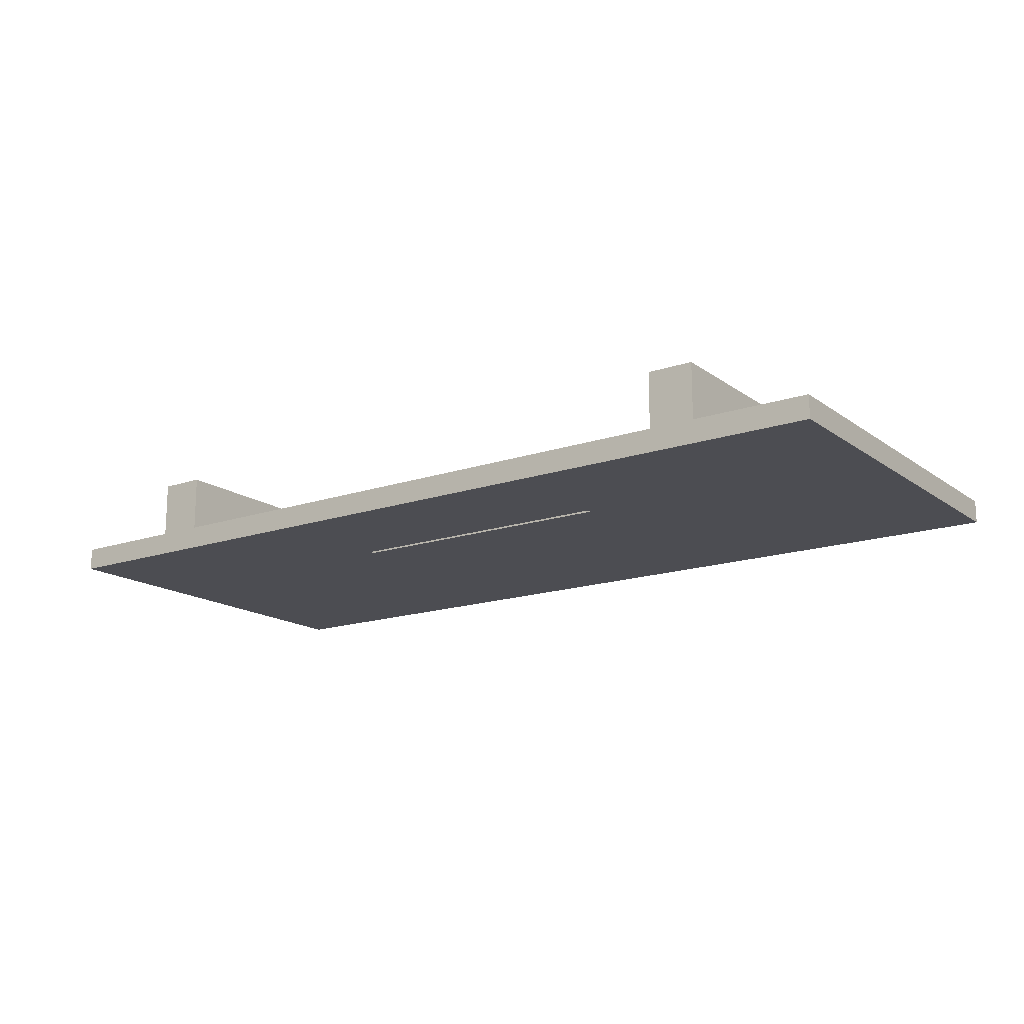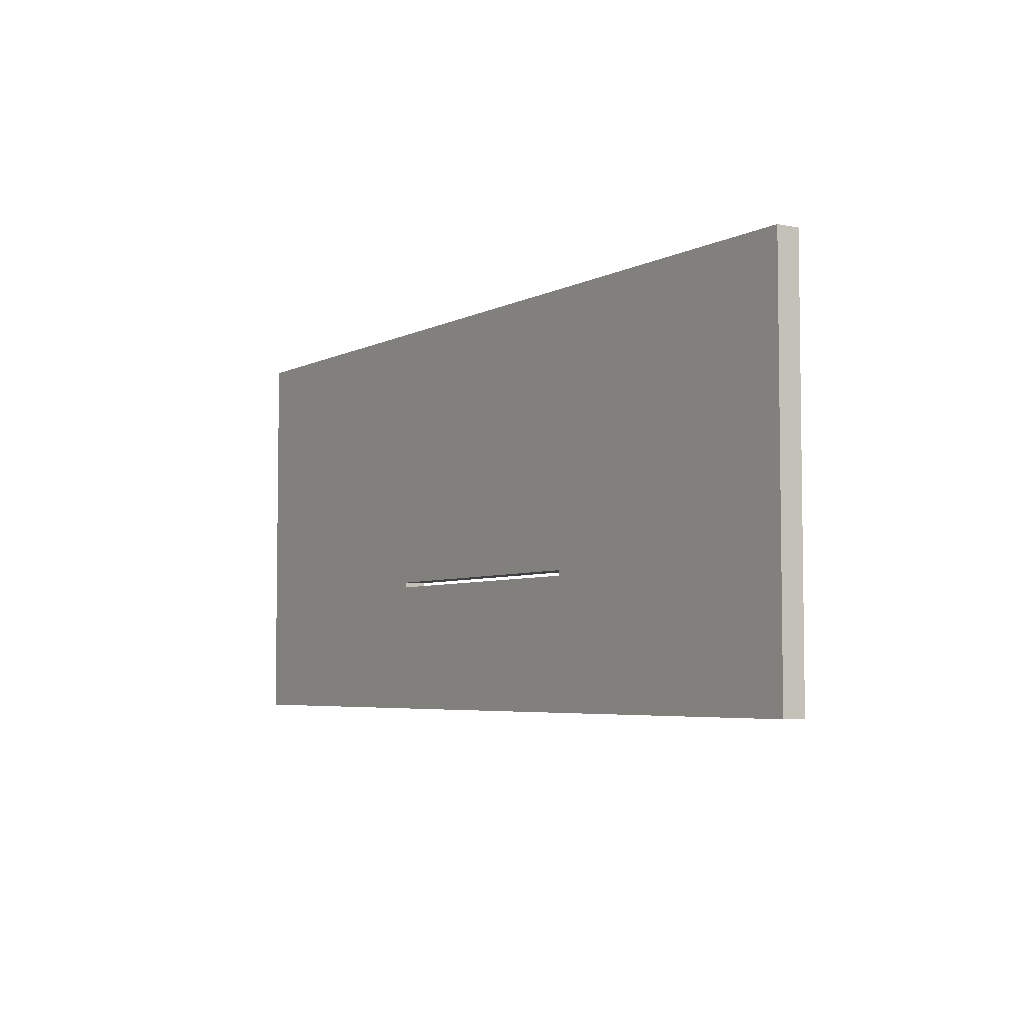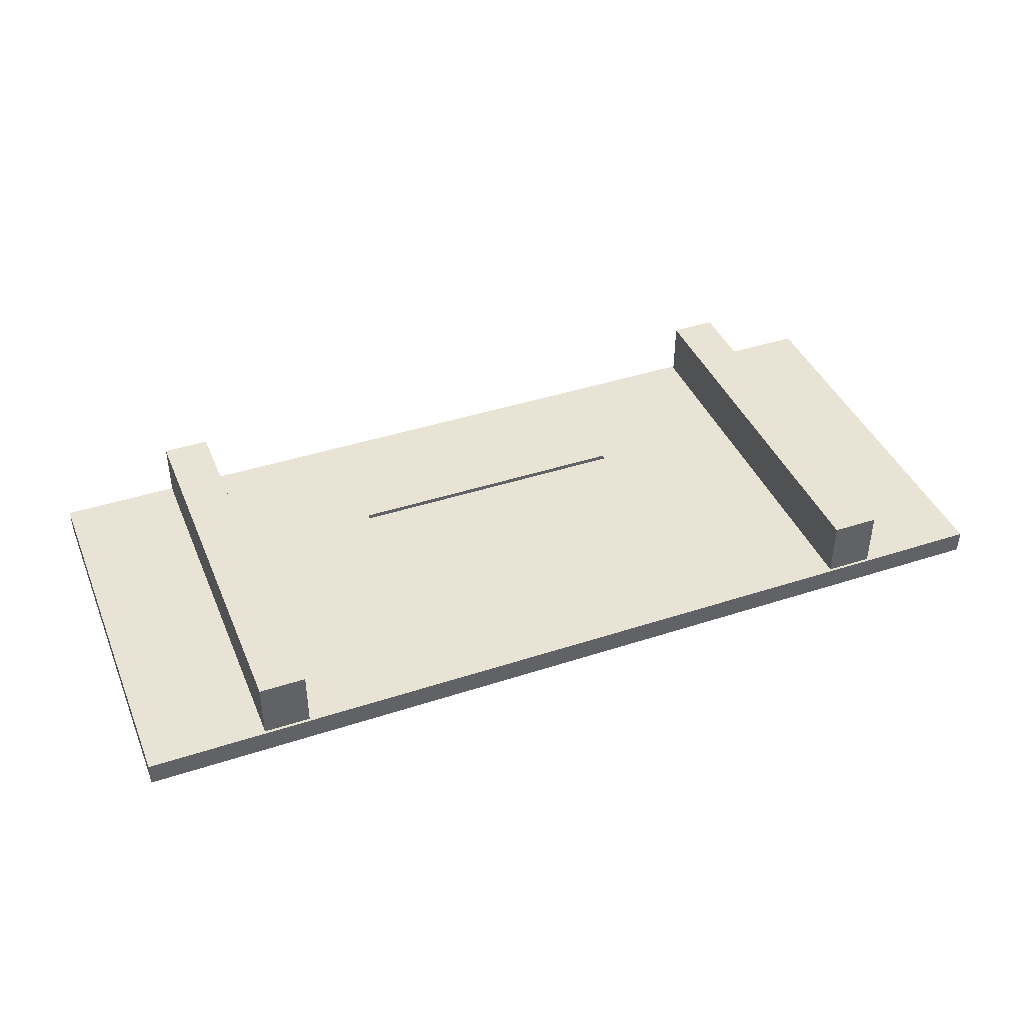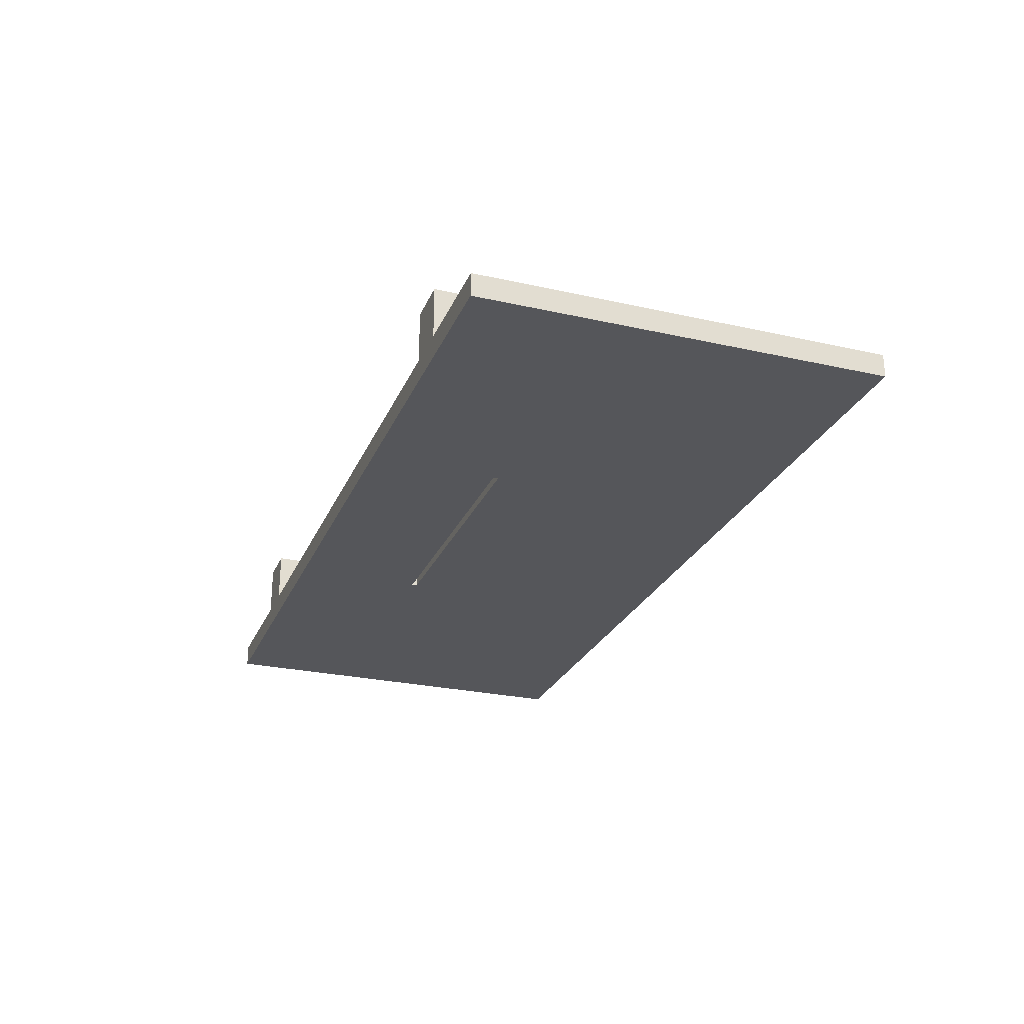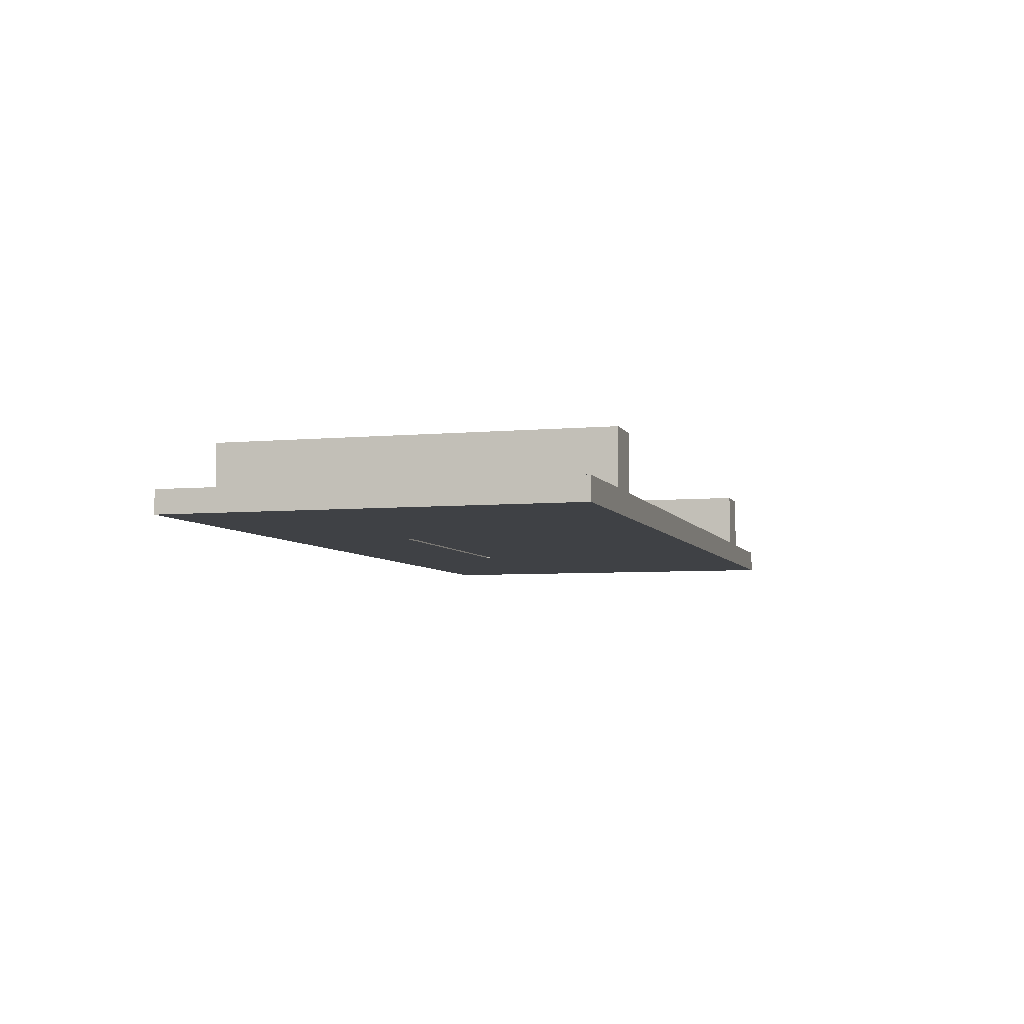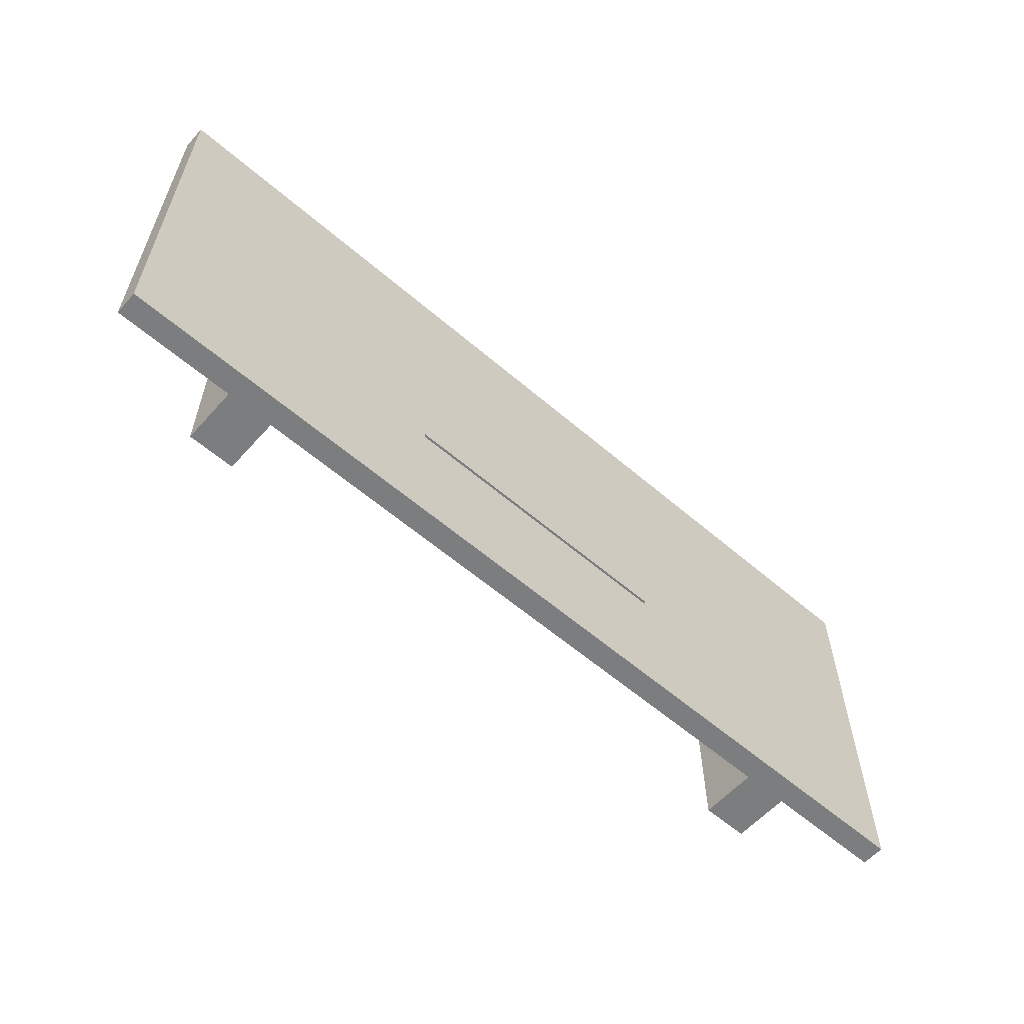
<metadata>
{"format":"obj","ext":"obj","renderer":"f3d","projection":"perspective","resolution":1024,"background":"white","views":[{"elev":-16.3,"azim":-145.0,"up":"+Y"},{"elev":-4.9,"azim":57.0,"up":"+Z"},{"elev":41.3,"azim":-21.6,"up":"+Y"},{"elev":-26.1,"azim":-109.6,"up":"+Y"},{"elev":-5.6,"azim":-73.9,"up":"+Y"},{"elev":-59.0,"azim":-41.5,"up":"+Z"}]}
</metadata>
<code>
v -375 -4 -61.7
v -425.5 -4 -61.7
v -425.5 0 -61.7
v -375 0 -61.7
v -375 -4 -62.6
v -375 -4 -61.7
v -375 0 -61.7
v -375 0 -62.6
v -425.5 -4 -62.6
v -375 -4 -62.6
v -375 0 -62.6
v -425.5 0 -62.6
v -425.5 -4 -61.7
v -425.5 -4 -62.6
v -425.5 0 -62.6
v -425.5 0 -61.7
v -340.5 0 -15.5
v -340.5 0 -84.5
v -340.5 10 -84.5
v -340.5 10 -15.5
v -348.5 0 -15.5
v -340.5 0 -15.5
v -340.5 10 -15.5
v -348.5 10 -15.5
v -348.5 0 -84.5
v -348.5 0 -15.5
v -348.5 10 -15.5
v -348.5 10 -84.5
v -340.5 0 -84.5
v -348.5 0 -84.5
v -348.5 10 -84.5
v -340.5 10 -84.5
v -340.5 10 -84.5
v -348.5 10 -84.5
v -348.5 10 -15.5
v -340.5 10 -15.5
v -451.5 0 -15.5
v -451.5 0 -84.5
v -451.5 10 -84.5
v -451.5 10 -15.5
v -459.5 0 -15.5
v -451.5 0 -15.5
v -451.5 10 -15.5
v -459.5 10 -15.5
v -459.5 0 -84.5
v -459.5 0 -15.5
v -459.5 10 -15.5
v -459.5 10 -84.5
v -451.5 0 -84.5
v -459.5 0 -84.5
v -459.5 10 -84.5
v -451.5 10 -84.5
v -451.5 10 -84.5
v -459.5 10 -84.5
v -459.5 10 -15.5
v -451.5 10 -15.5
v -480 0 -85
v -320 0 -85
v -320 -4 -85
v -480 -4 -85
v -480 0 -15
v -480 0 -85
v -480 -4 -85
v -480 -4 -15
v -320 0 -15
v -480 0 -15
v -480 -4 -15
v -320 -4 -15
v -320 0 -85
v -320 0 -15
v -320 -4 -15
v -320 -4 -85
v -425.5 0 -62.6
v -375 0 -62.6
v -375 0 -61.7
v -425.5 0 -61.7
v -340.5 0 -84.5
v -340.5 0 -15.5
v -348.5 0 -15.5
v -348.5 0 -84.5
v -451.5 0 -84.5
v -451.5 0 -15.5
v -459.5 0 -15.5
v -459.5 0 -84.5
v -320 0 -15
v -320 0 -85
v -480 0 -85
v -480 0 -15
v -375 -4 -62.6
v -425.5 -4 -62.6
v -425.5 -4 -61.7
v -375 -4 -61.7
v -320 -4 -85
v -320 -4 -15
v -480 -4 -15
v -480 -4 -85
g dfb1d728-e302-11ea-b990-54bf646e7e1f
f 1 2 4
f 4 2 3
g dfb4481c-e302-11ea-813b-54bf646e7e1f
f 5 6 8
f 8 6 7
g dfb66ae6-e302-11ea-a506-54bf646e7e1f
f 9 10 12
f 12 10 11
g dfb866ca-e302-11ea-8ec1-54bf646e7e1f
f 13 14 16
f 16 14 15
g df1e236e-e302-11ea-ad20-54bf646e7e1f
f 17 18 20
f 20 18 19
g df1faa0c-e302-11ea-9671-54bf646e7e1f
f 21 22 24
f 24 22 23
g df20bb76-e302-11ea-9716-54bf646e7e1f
f 25 26 28
f 28 26 27
g df21f3f6-e302-11ea-8c32-54bf646e7e1f
f 29 30 32
f 32 30 31
g df230568-e302-11ea-95dd-54bf646e7e1f
f 34 35 33
f 33 35 36
g df248c00-e302-11ea-b1fb-54bf646e7e1f
f 37 38 40
f 40 38 39
g df2660ca-e302-11ea-ae80-54bf646e7e1f
f 41 42 44
f 44 42 43
g df28359c-e302-11ea-8938-54bf646e7e1f
f 45 46 48
f 48 46 47
g df2a585e-e302-11ea-9959-54bf646e7e1f
f 49 50 52
f 52 50 51
g df2c2d12-e302-11ea-839d-54bf646e7e1f
f 54 55 53
f 53 55 56
g dea54ab4-e302-11ea-84a1-54bf646e7e1f
f 57 58 60
f 60 58 59
g dea94258-e302-11ea-8350-54bf646e7e1f
f 61 62 64
f 64 62 63
g deab6526-e302-11ea-90b9-54bf646e7e1f
f 65 66 68
f 68 66 67
g deacc4ac-e302-11ea-b662-54bf646e7e1f
f 69 70 72
f 72 70 71
g deadfd1e-e302-11ea-85cd-54bf646e7e1f
f 76 73 81
f 81 73 74
f 81 74 80
f 80 74 75
f 80 75 79
f 79 75 82
f 79 82 85
f 85 82 88
f 88 82 83
f 88 83 84
f 75 76 82
f 82 76 81
f 78 85 77
f 77 85 86
f 77 86 80
f 80 86 87
f 80 87 81
f 81 87 84
f 84 87 88
f 78 79 85
g deaf5cac-e302-11ea-80a5-54bf646e7e1f
f 90 96 89
f 89 96 93
f 89 93 92
f 92 93 94
f 92 94 95
f 90 91 96
f 96 91 95
f 95 91 92

</code>
